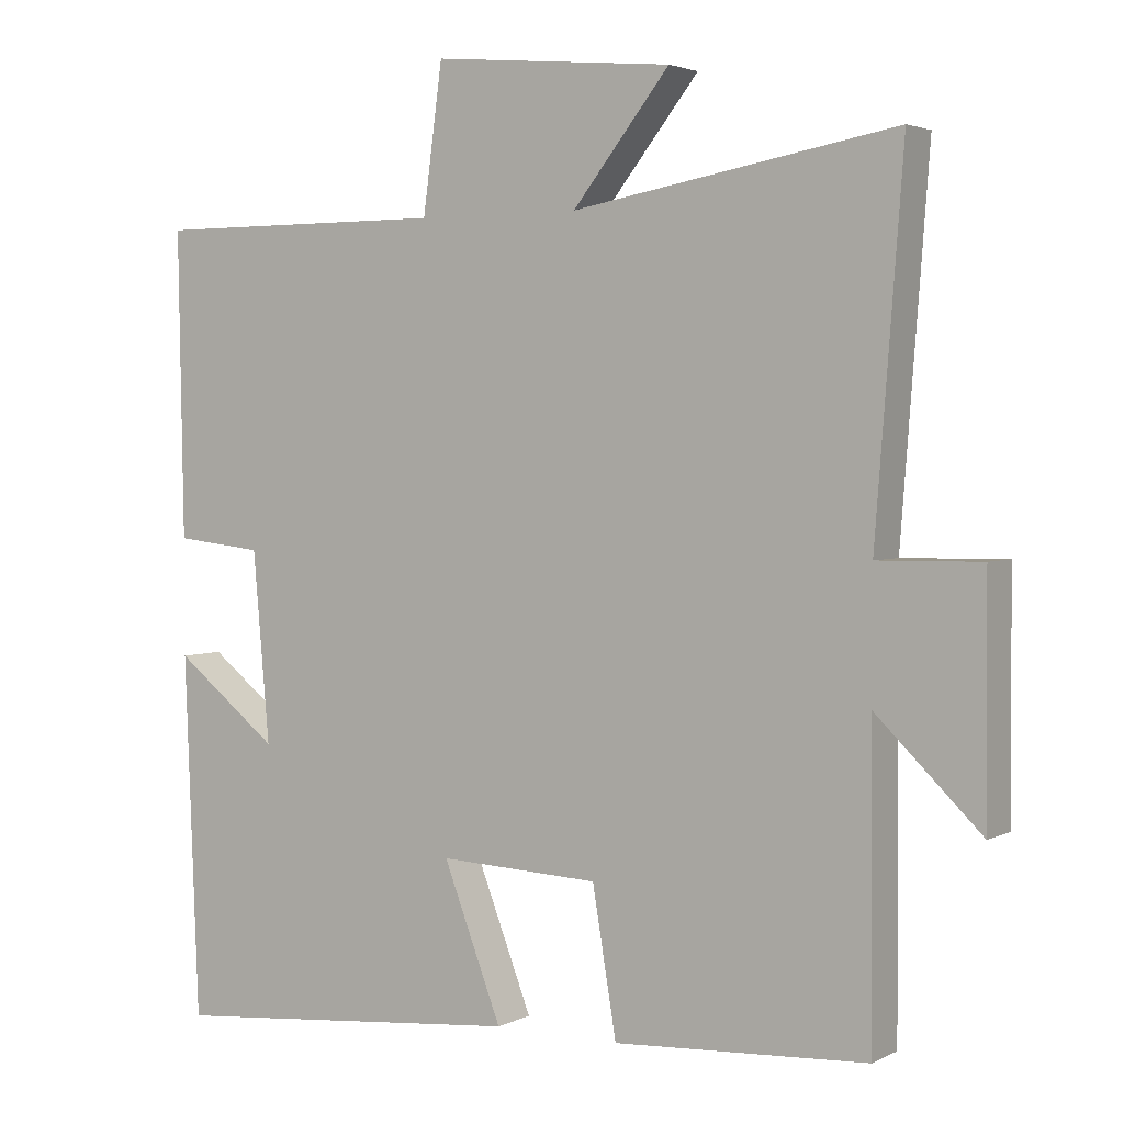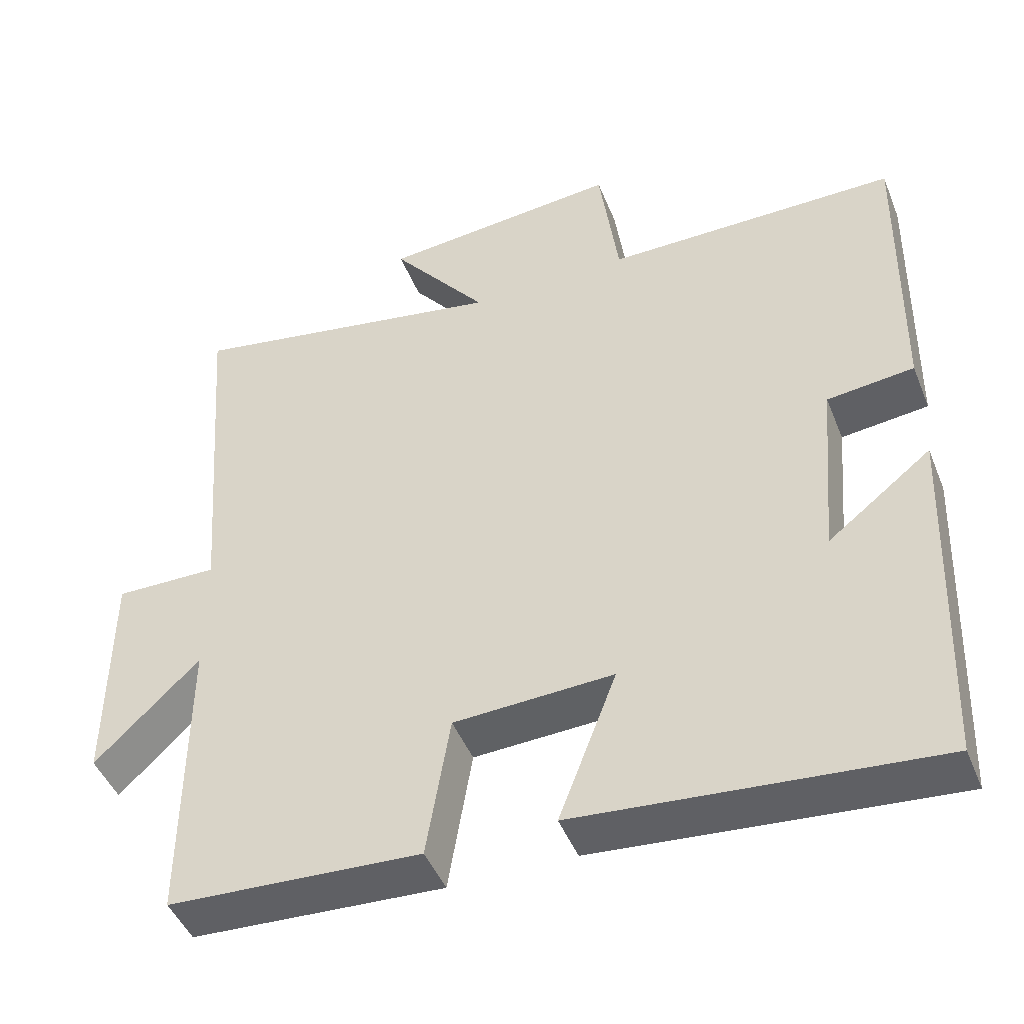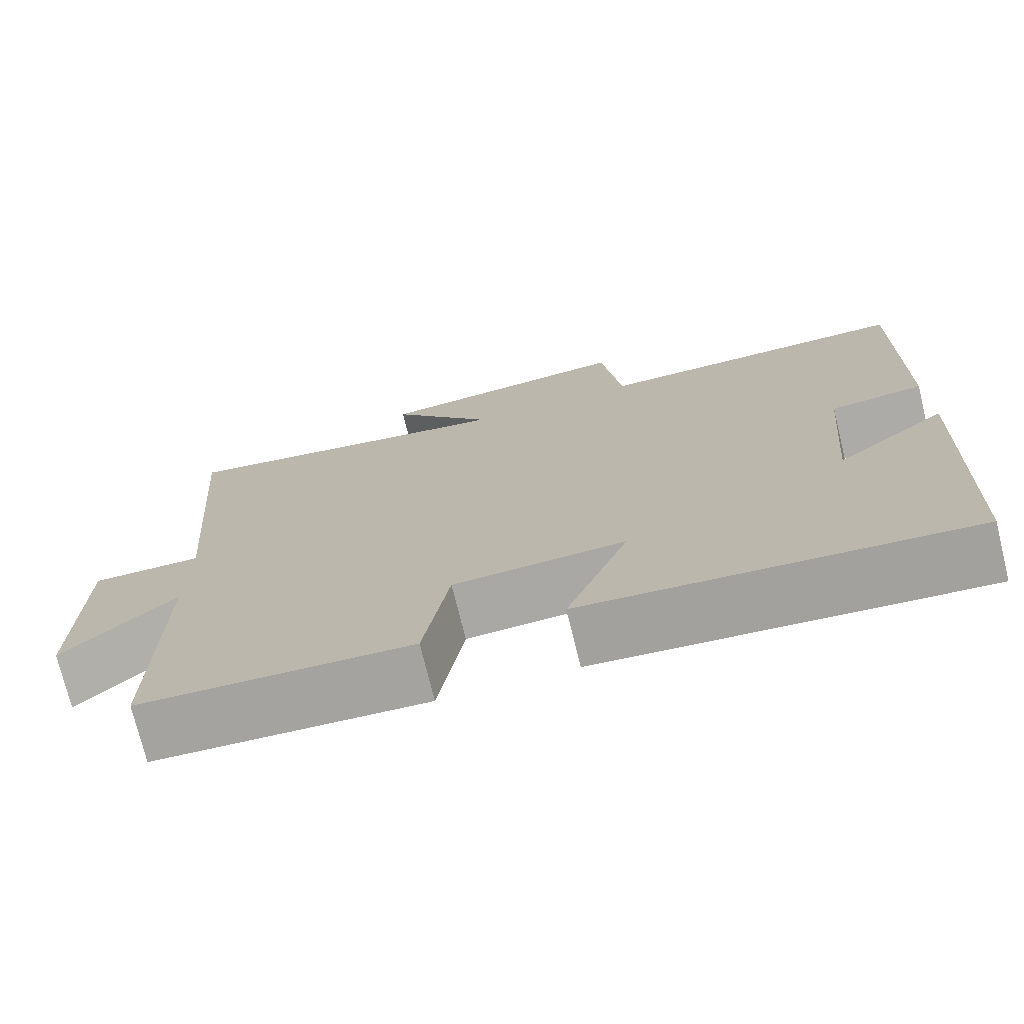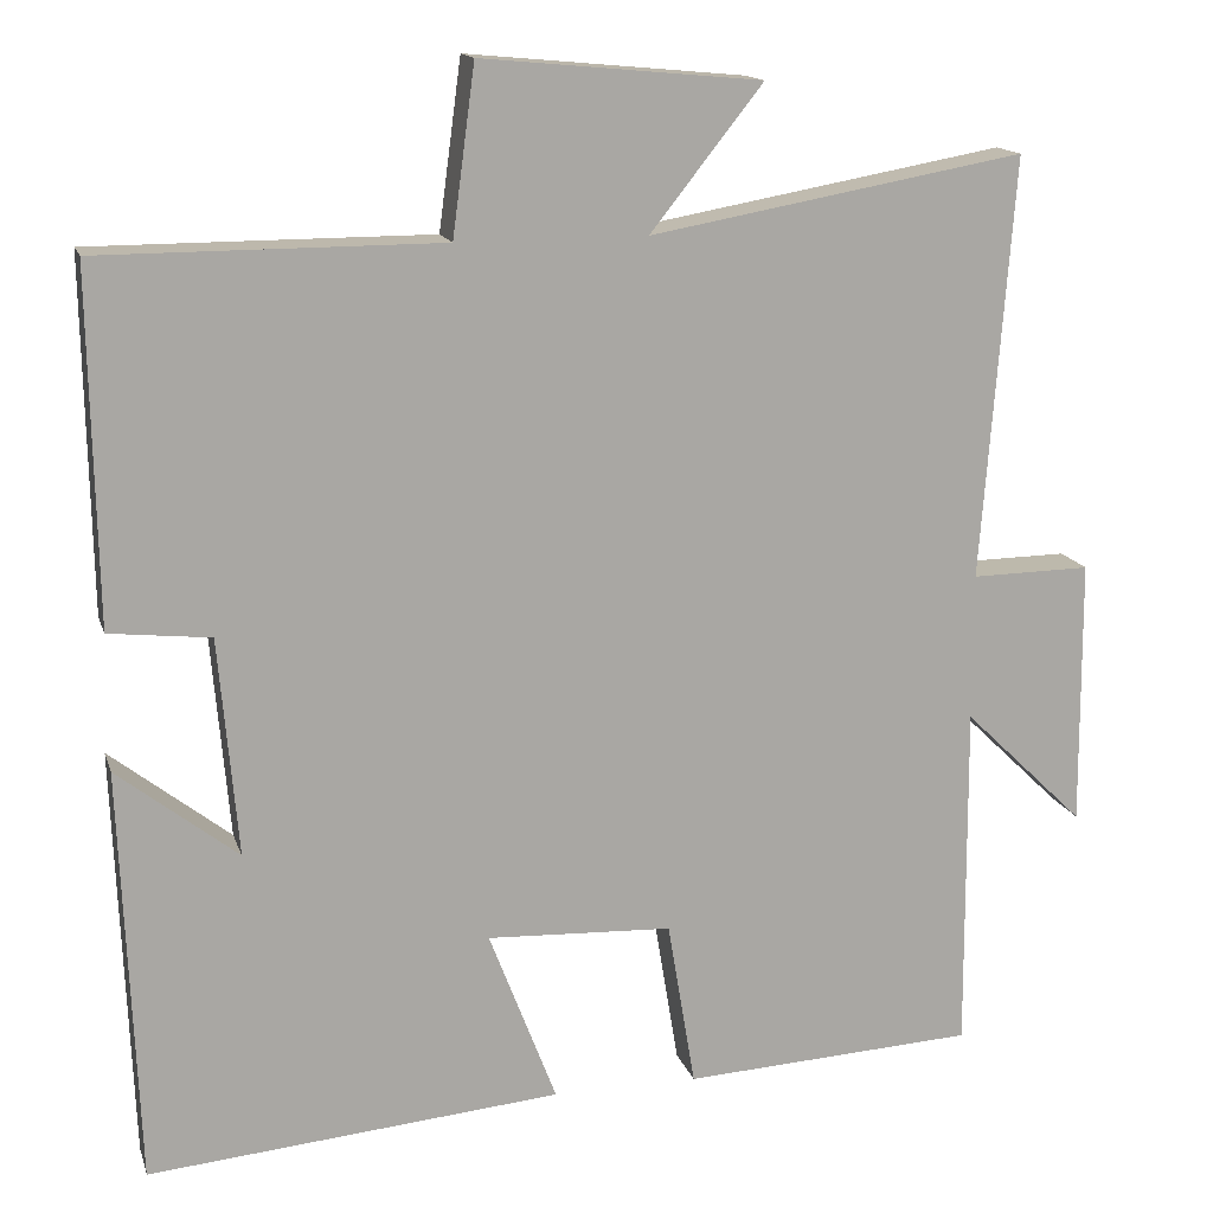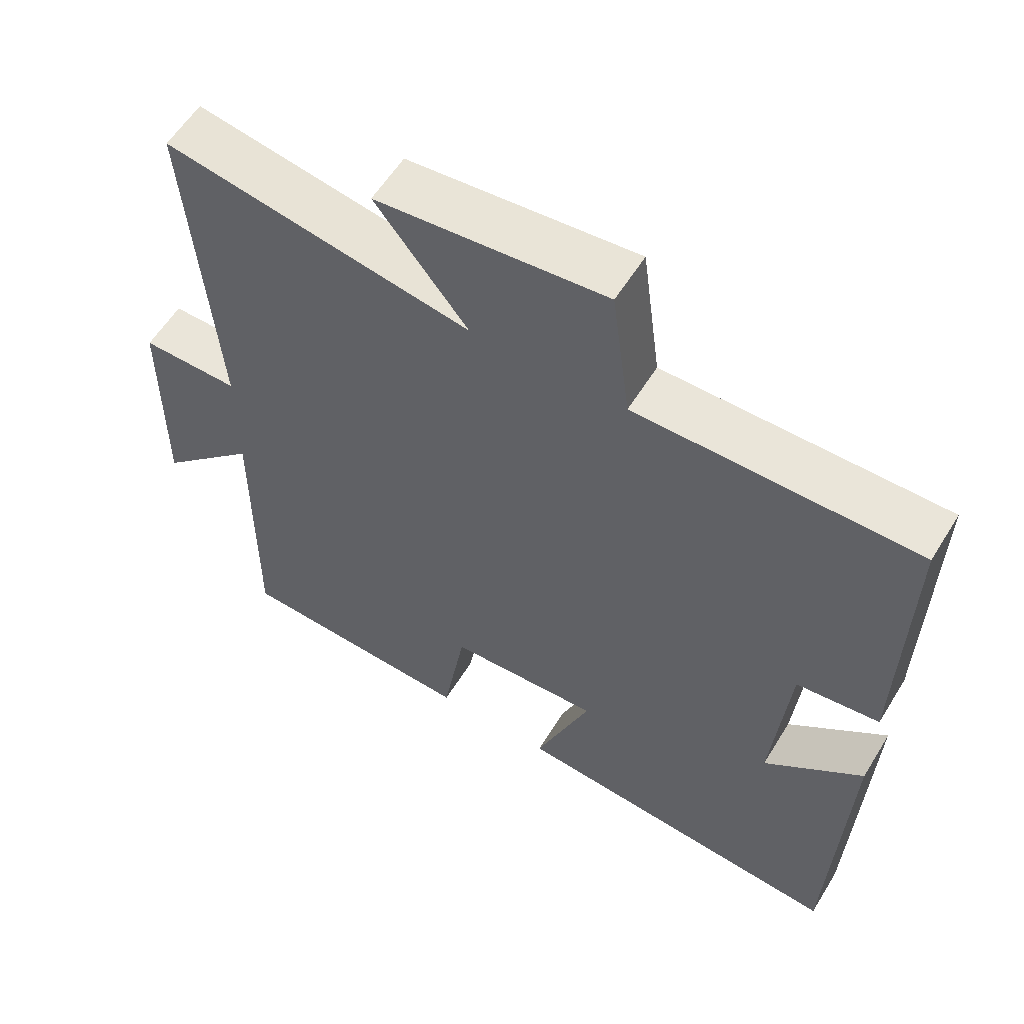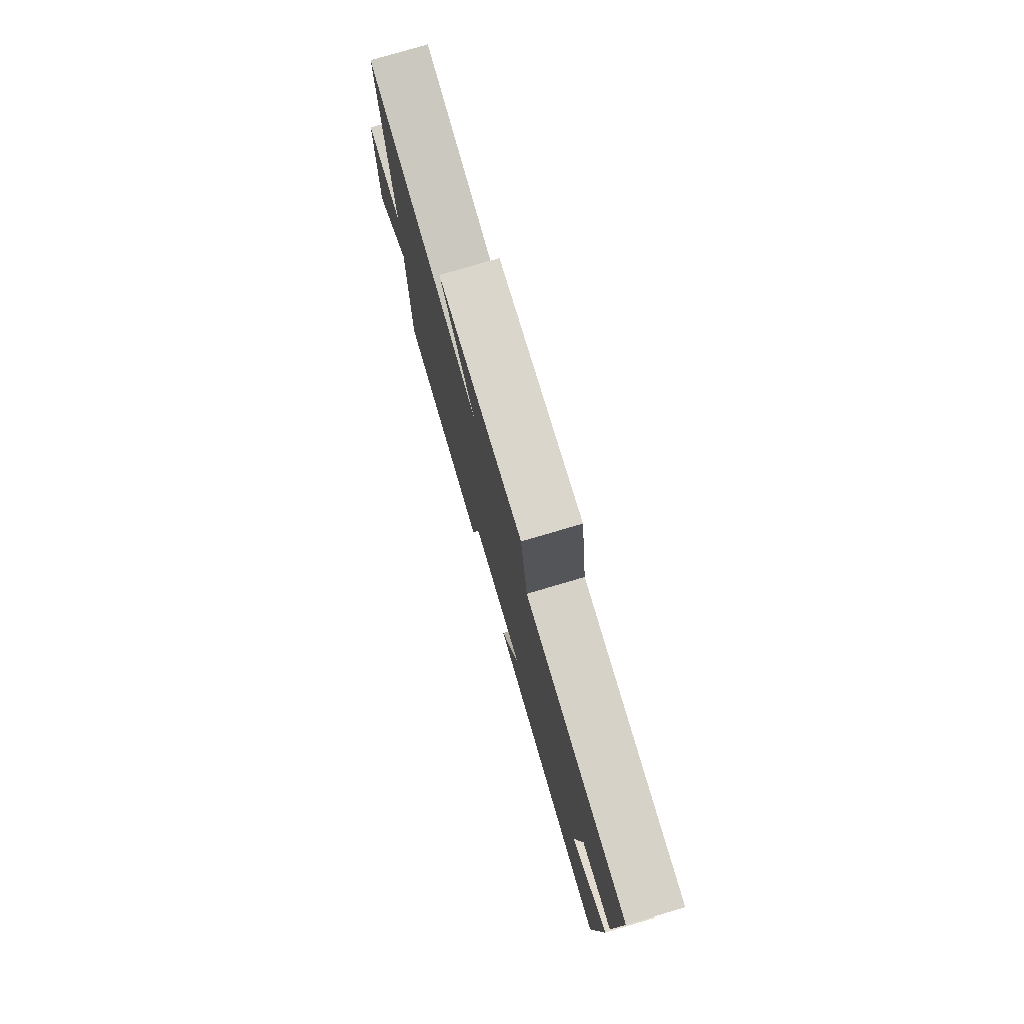
<metadata>
{"format":"obj","ext":"obj","renderer":"f3d","projection":"perspective","resolution":1024,"background":"white","views":[{"elev":2.9,"azim":-148.3,"up":"+Z"},{"elev":-46.2,"azim":21.3,"up":"+Z"},{"elev":-74.2,"azim":13.8,"up":"+Z"},{"elev":14.9,"azim":165.0,"up":"+Z"},{"elev":58.0,"azim":31.4,"up":"+Z"},{"elev":78.6,"azim":73.6,"up":"+Z"}]}
</metadata>
<code>
v 0.507 0.07 0.5
v 0.5 0.07 0.094
v 0.383 0.07 0.081
v 0.361 0.07 -0.171
v 0.5 0.07 -0.062
v 0.481 0.07 -0.542
v 0.004 0.07 -0.5
v 0.082 0.07 -0.297
v -0.132 0.07 -0.307
v -0.164 0.07 -0.5
v -0.502 0.07 -0.482
v -0.5 0.07 -0.079
v -0.64 0.07 -0.215
v -0.638 0.07 0.093
v -0.5 0.07 0.091
v -0.537 0.07 0.577
v -0.105 0.07 0.5
v -0.235 0.07 0.664
v 0.087 0.07 0.694
v 0.113 0.07 0.5
v 0.507 0 0.5
v 0.5 0 0.094
v 0.383 0 0.081
v 0.361 0 -0.171
v 0.5 0 -0.062
v 0.481 0 -0.542
v 0.004 0 -0.5
v 0.082 0 -0.297
v -0.132 0 -0.307
v -0.164 0 -0.5
v -0.502 0 -0.482
v -0.5 0 -0.079
v -0.64 0 -0.215
v -0.638 0 0.093
v -0.5 0 0.091
v -0.537 0 0.577
v -0.105 0 0.5
v -0.235 0 0.664
v 0.087 0 0.694
v 0.113 0 0.5
f 17 18 19 20
f 17 20 1 2
f 15 16 17 2
f 12 13 14 15
f 9 10 11 12
f 8 9 12 15
f 6 7 8
f 4 5 6
f 4 6 8 15
f 15 2 3
f 3 4 15
f 40 39 38 37
f 22 21 40 37
f 22 37 36 35
f 35 34 33 32
f 32 31 30 29
f 35 32 29 28
f 28 27 26
f 26 25 24
f 35 28 26 24
f 23 22 35
f 35 24 23
f 1 21 22 2
f 2 22 23 3
f 3 23 24 4
f 4 24 25 5
f 5 25 26 6
f 6 26 27 7
f 7 27 28 8
f 8 28 29 9
f 9 29 30 10
f 10 30 31 11
f 11 31 32 12
f 12 32 33 13
f 13 33 34 14
f 14 34 35 15
f 15 35 36 16
f 16 36 37 17
f 17 37 38 18
f 18 38 39 19
f 19 39 40 20
f 20 40 21 1

</code>
